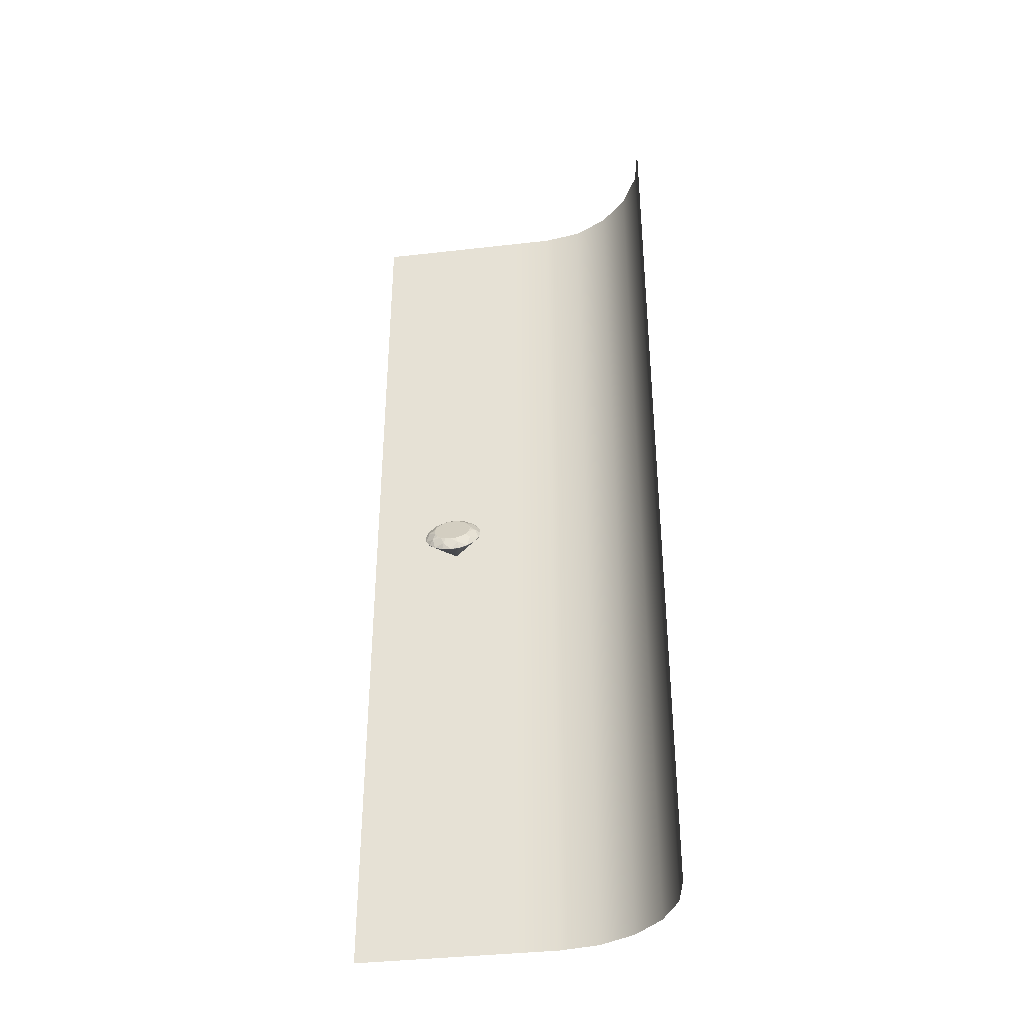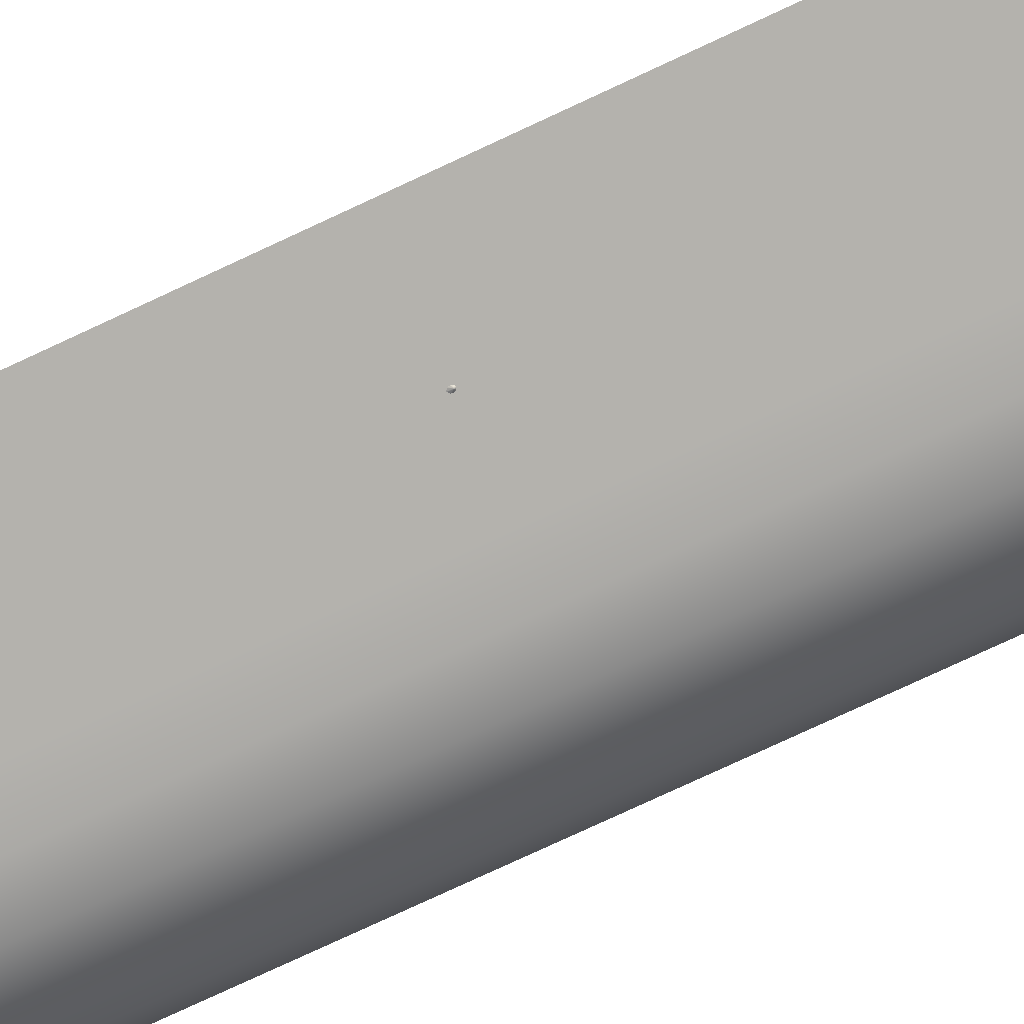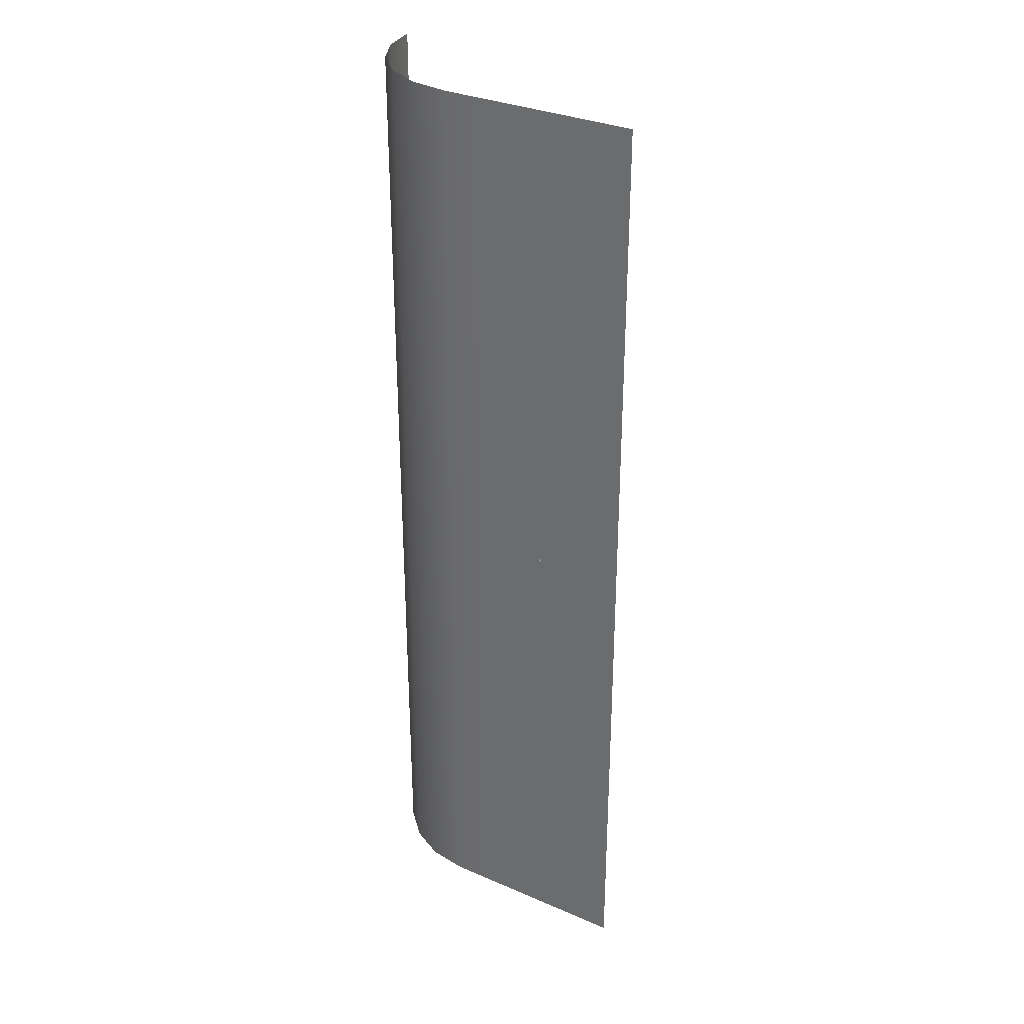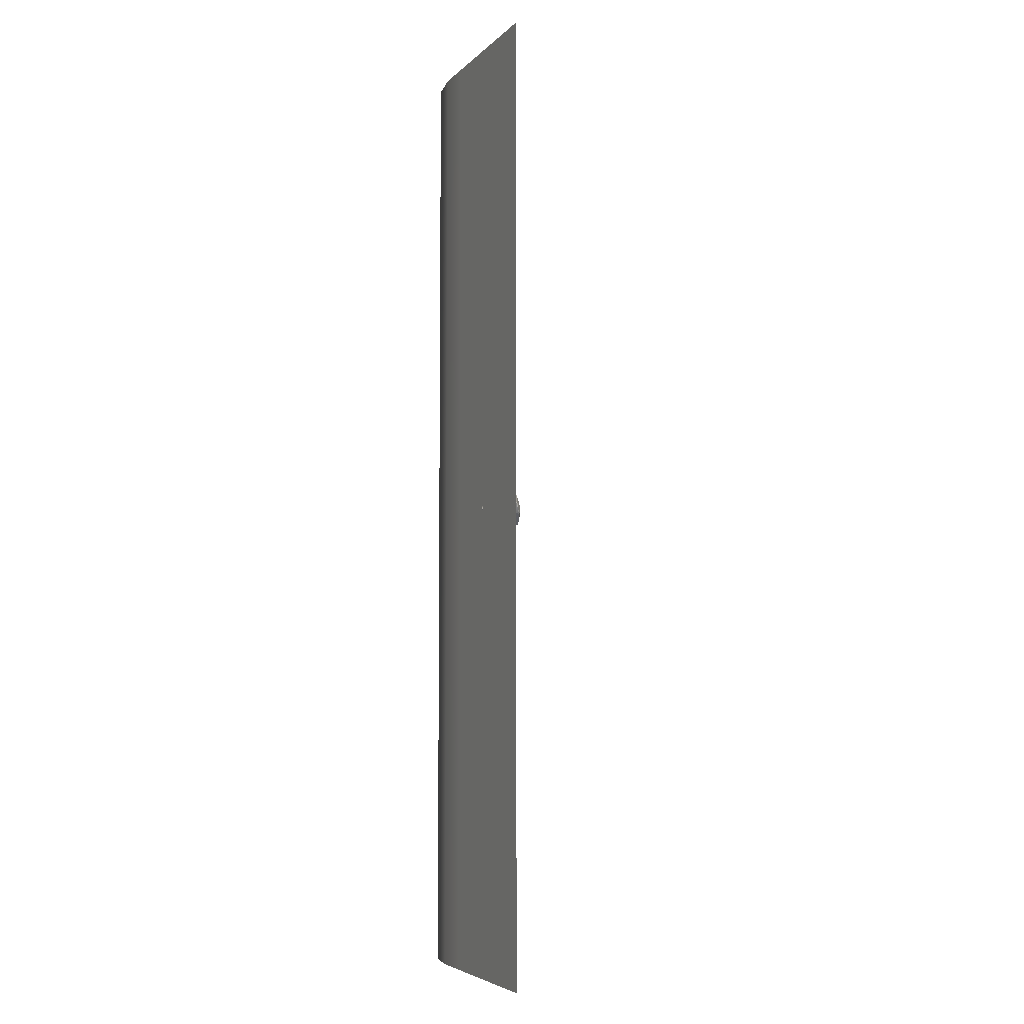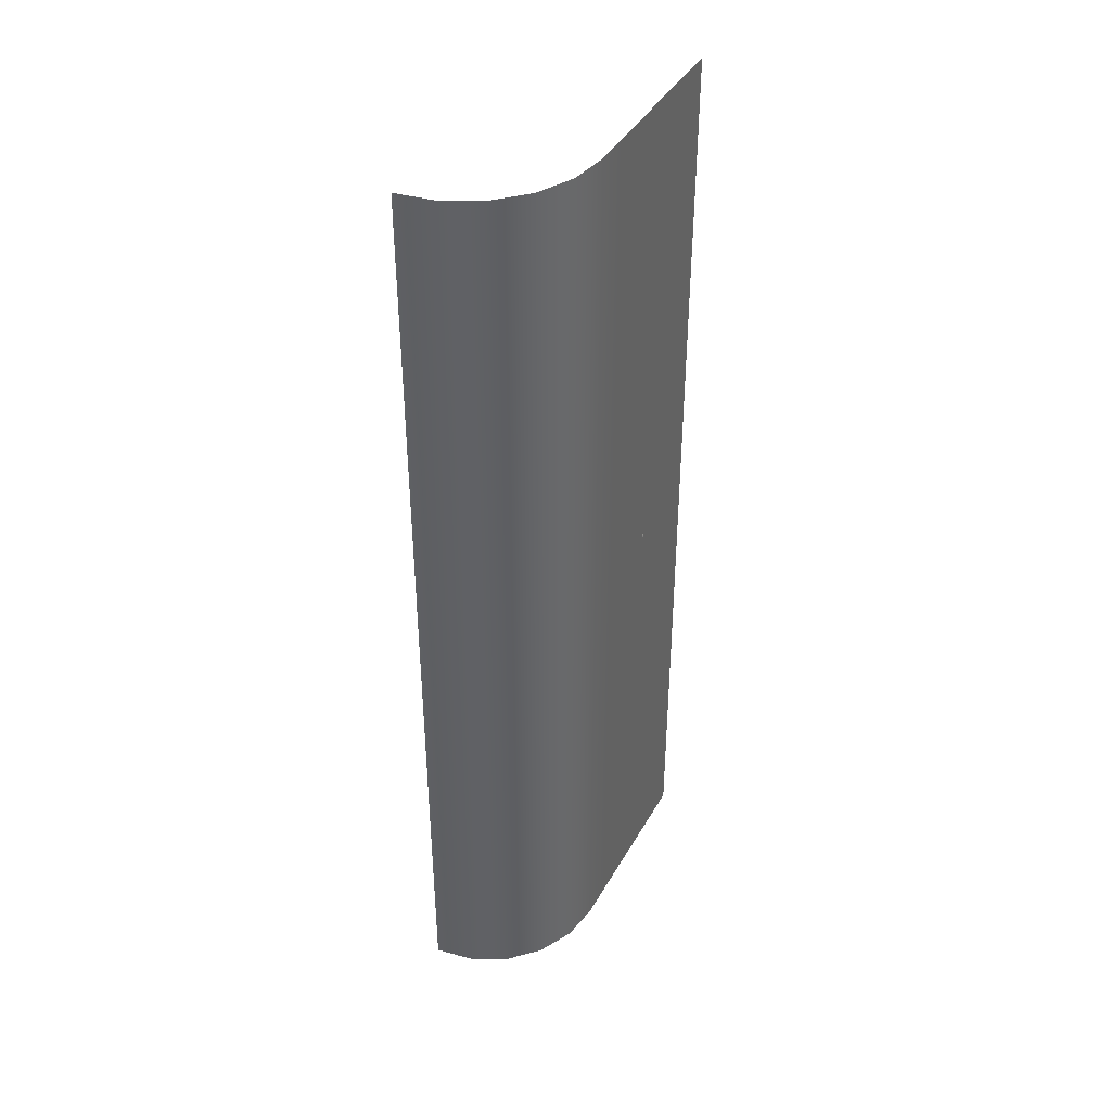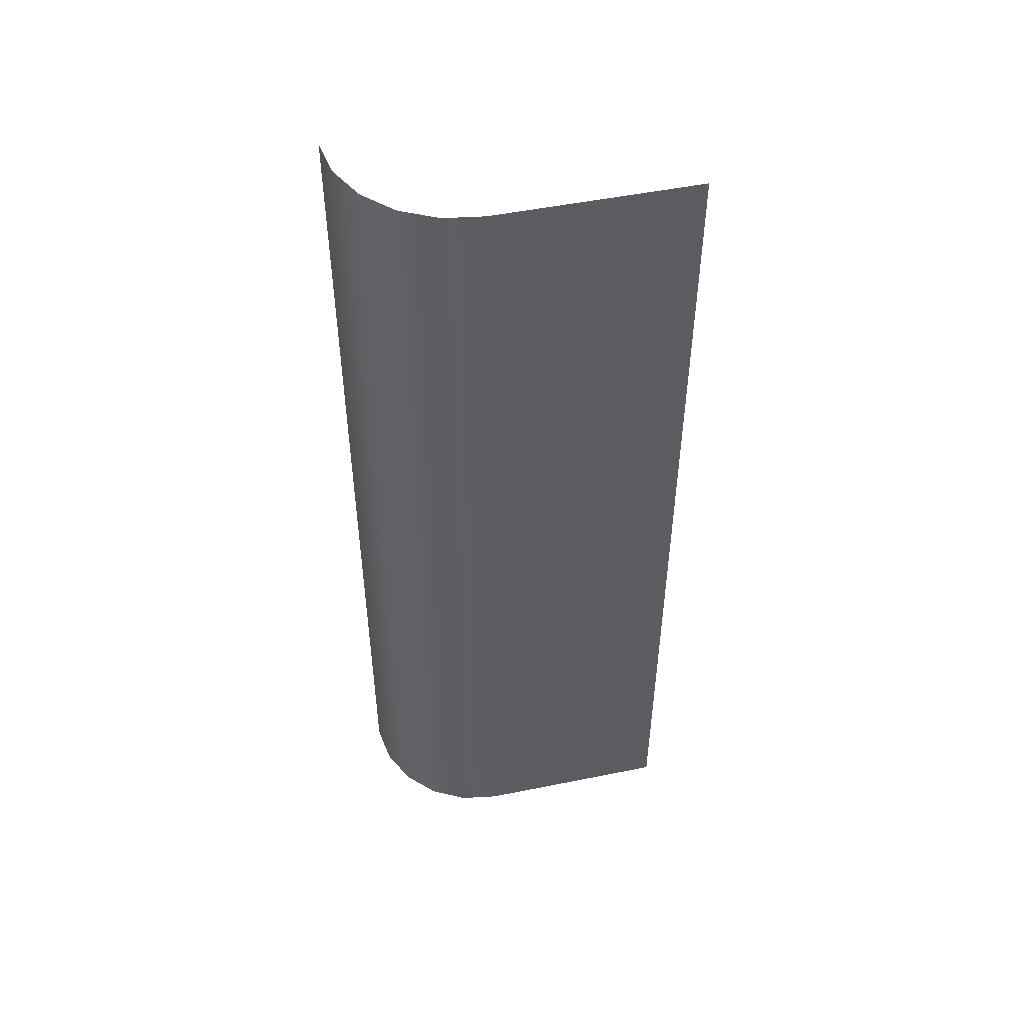
<metadata>
{"format":"obj","ext":"obj","renderer":"f3d","projection":"perspective","resolution":1024,"background":"white","views":[{"elev":-38.1,"azim":-171.7,"up":"+Z"},{"elev":-79.5,"azim":114.8,"up":"+Y"},{"elev":31.9,"azim":31.2,"up":"+Z"},{"elev":-5.3,"azim":67.5,"up":"+Z"},{"elev":41.0,"azim":-62.8,"up":"+Z"},{"elev":50.6,"azim":-12.5,"up":"+Z"}]}
</metadata>
<code>
g default
v 2.912 -0.04161 -0.1742
v 2.241 1.092 -0.2078
v 2.656 1.214 -0.4836
v 3.169 1.214 -0.4836
v 3.583 1.092 -0.2078
v 3.742 0.8956 0.2385
v 3.583 0.699 0.6848
v 3.169 0.5775 0.9606
v 2.656 0.5775 0.9606
v 2.241 0.699 0.6848
v 2.083 0.8956 0.2385
v 2.31 1.048 0.09196
v 2.4 1.12 -0.06962
v 2.54 1.176 -0.1979
v 2.716 1.212 -0.2802
v 2.912 1.225 -0.3086
v 3.108 1.212 -0.2802
v 3.284 1.176 -0.1979
v 3.425 1.12 -0.06962
v 3.515 1.048 0.09196
v 3.546 0.9695 0.2711
v 3.515 0.8907 0.4502
v 3.425 0.8195 0.6118
v 3.284 0.763 0.74
v 3.108 0.7268 0.8223
v 2.912 0.7143 0.8507
v 2.716 0.7268 0.8223
v 2.54 0.763 0.74
v 2.4 0.8195 0.6118
v 2.31 0.8907 0.4502
v 2.279 0.9695 0.2711
v 1.969 0.8804 -0.103
v 1.97 0.8661 -0.1092
v 2.11 0.9918 -0.3559
v 2.11 0.9775 -0.362
v 2.329 1.08 -0.5566
v 2.33 1.066 -0.5627
v 2.606 1.137 -0.6855
v 2.606 1.123 -0.6916
v 2.912 1.157 -0.7299
v 2.912 1.142 -0.7359
v 3.219 1.137 -0.6855
v 3.218 1.123 -0.6916
v 3.495 1.08 -0.5566
v 3.495 1.066 -0.5627
v 3.714 0.9918 -0.3559
v 3.714 0.9775 -0.362
v 3.855 0.8804 -0.103
v 3.855 0.8661 -0.1092
v 3.904 0.7569 0.1774
v 3.903 0.7426 0.1712
v 3.855 0.6334 0.4578
v 3.855 0.6192 0.4515
v 3.714 0.522 0.7108
v 3.714 0.5078 0.7043
v 3.495 0.4336 0.9115
v 3.495 0.4195 0.905
v 3.219 0.3769 1.04
v 3.218 0.3627 1.034
v 2.912 0.3573 1.085
v 2.912 0.3432 1.078
v 2.606 0.3769 1.04
v 2.606 0.3627 1.034
v 2.329 0.4336 0.9115
v 2.33 0.4195 0.905
v 2.11 0.522 0.7108
v 2.11 0.5078 0.7043
v 1.969 0.6334 0.4578
v 1.97 0.6192 0.4515
v 1.921 0.7569 0.1774
v 1.921 0.7426 0.1712
v 2.441 0.4122 -0.1417
v 2.621 0.5121 -0.3685
v 2.912 0.5503 -0.4551
v 3.203 0.5121 -0.3685
v 3.384 0.4122 -0.1417
v 3.384 0.2888 0.1386
v 3.203 0.1889 0.3654
v 2.912 0.1508 0.452
v 2.621 0.1889 0.3654
v 2.441 0.2888 0.1386
v 2.936 -0.01892 -0.1726
v 2.927 -0.01392 -0.1839
v 2.912 -0.01202 -0.1883
v 2.898 -0.01392 -0.1839
v 2.889 -0.01892 -0.1726
v 2.889 -0.02509 -0.1586
v 2.898 -0.03008 -0.1472
v 2.912 -0.03199 -0.1429
v 2.927 -0.03008 -0.1472
v 2.936 -0.02509 -0.1586
g diamond:pCone1
f 2 12 13
f 3 14 15
f 4 16 17
f 5 18 19
f 6 20 21
f 7 22 23
f 8 24 25
f 9 26 27
f 10 28 29
f 11 30 31
f 15 14 13 12 31 30 29 28 27 26 25 24 23 22 21 20 19 18 17 16
f 14 2 13
f 16 3 15
f 18 4 17
f 20 5 19
f 22 6 21
f 24 7 23
f 26 8 25
f 28 9 27
f 30 10 29
f 12 11 31
f 3 36 2 14
f 4 40 3 16
f 5 44 4 18
f 6 48 5 20
f 7 52 6 22
f 8 56 7 24
f 9 60 8 26
f 10 64 9 28
f 11 68 10 30
f 11 12 2 32
f 2 36 34
f 3 40 38
f 4 44 42
f 5 48 46
f 6 52 50
f 7 56 54
f 8 60 58
f 9 64 62
f 10 68 66
f 11 32 70
f 48 6 50
f 44 5 46
f 40 4 42
f 36 3 38
f 32 2 34
f 68 11 70
f 64 10 66
f 60 9 62
f 56 8 58
f 52 7 54
f 35 72 33
f 73 35 37
f 39 73 37
f 74 39 41
f 43 74 41
f 75 43 45
f 47 75 45
f 76 47 49
f 51 76 49
f 77 51 53
f 55 77 53
f 78 55 57
f 59 78 57
f 79 59 61
f 63 79 61
f 80 63 65
f 67 80 65
f 81 67 69
f 71 81 69
f 72 71 33
f 33 32 34 35
f 32 33 71 70
f 35 34 36 37
f 37 36 38 39
f 39 38 40 41
f 41 40 42 43
f 43 42 44 45
f 45 44 46 47
f 47 46 48 49
f 49 48 50 51
f 51 50 52 53
f 53 52 54 55
f 55 54 56 57
f 57 56 58 59
f 59 58 60 61
f 61 60 62 63
f 63 62 64 65
f 65 64 66 67
f 67 66 68 69
f 69 68 70 71
f 75 47 76 82 83
f 74 43 75 83 84
f 73 39 74 84 85
f 72 35 73 85 86
f 81 71 72 86 87
f 80 67 81 87 88
f 79 63 80 88 89
f 78 59 79 89 90
f 77 55 78 90 91
f 76 51 77 91 82
f 83 82 1
f 84 83 1
f 85 84 1
f 86 85 1
f 87 86 1
f 88 87 1
f 89 88 1
f 90 89 1
f 91 90 1
f 82 91 1
g default
v -4.669 4.092 15.66
v -4.469 2.828 15.66
v -3.888 1.687 15.66
v -2.982 0.7816 15.66
v -1.841 0.2003 15.66
v -0.5767 -0 15.66
v 0.709 -0 15.66
v 1.995 -0 15.66
v 3.28 -0 15.66
v 4.566 -0 15.66
v 5.852 -0 15.66
v -4.669 4.092 12.52
v -4.469 2.828 12.52
v -3.888 1.687 12.52
v -2.982 0.7816 12.52
v -1.841 0.2003 12.52
v -0.5767 -0 12.52
v 0.709 -0 12.52
v 1.995 -0 12.52
v 3.28 -0 12.52
v 4.566 -0 12.52
v 5.852 -0 12.52
v -4.669 4.092 9.394
v -4.469 2.828 9.394
v -3.888 1.687 9.394
v -2.982 0.7816 9.394
v -1.841 0.2003 9.394
v -0.5767 -0 9.394
v 0.709 -0 9.394
v 1.995 -0 9.394
v 3.28 -0 9.394
v 4.566 -0 9.394
v 5.852 -0 9.394
v -4.669 4.092 6.262
v -4.469 2.828 6.262
v -3.888 1.687 6.262
v -2.982 0.7816 6.262
v -1.841 0.2003 6.262
v -0.5767 -0 6.262
v 0.709 -0 6.262
v 1.995 -0 6.262
v 3.28 -0 6.262
v 4.566 -0 6.262
v 5.852 -0 6.262
v -4.669 4.092 3.131
v -4.469 2.828 3.131
v -3.888 1.687 3.131
v -2.982 0.7816 3.131
v -1.841 0.2003 3.131
v -0.5767 0 3.131
v 0.709 -0 3.131
v 1.995 -0 3.131
v 3.28 -0 3.131
v 4.566 -0 3.131
v 5.852 -0 3.131
v -4.669 4.092 0
v -4.469 2.828 0
v -3.888 1.687 0
v -2.982 0.7816 0
v -1.841 0.2003 0
v -0.5767 0 0
v 0.709 -0 0
v 1.995 -0 0
v 3.28 0 0
v 4.566 0 0
v 5.852 -0 0
v -4.669 4.092 -3.131
v -4.469 2.828 -3.131
v -3.888 1.687 -3.131
v -2.982 0.7816 -3.131
v -1.841 0.2003 -3.131
v -0.5767 0 -3.131
v 0.709 0 -3.131
v 1.995 0 -3.131
v 3.28 0 -3.131
v 4.566 0 -3.131
v 5.852 -0 -3.131
v -4.669 4.092 -6.262
v -4.469 2.828 -6.262
v -3.888 1.687 -6.262
v -2.982 0.7816 -6.262
v -1.841 0.2003 -6.262
v -0.5767 0 -6.262
v 0.709 0 -6.262
v 1.995 0 -6.262
v 3.28 0 -6.262
v 4.566 0 -6.262
v 5.852 0 -6.262
v -4.669 4.092 -9.394
v -4.469 2.828 -9.394
v -3.888 1.687 -9.394
v -2.982 0.7816 -9.394
v -1.841 0.2003 -9.394
v -0.5767 0 -9.394
v 0.709 0 -9.394
v 1.995 0 -9.394
v 3.28 0 -9.394
v 4.566 0 -9.394
v 5.852 0 -9.394
v -4.669 4.092 -12.52
v -4.469 2.828 -12.52
v -3.888 1.687 -12.52
v -2.982 0.7816 -12.52
v -1.841 0.2003 -12.52
v -0.5767 0 -12.52
v 0.709 0 -12.52
v 1.995 0 -12.52
v 3.28 0 -12.52
v 4.566 0 -12.52
v 5.852 0 -12.52
v -4.669 4.092 -15.66
v -4.469 2.828 -15.66
v -3.888 1.687 -15.66
v -2.982 0.7816 -15.66
v -1.841 0.2003 -15.66
v -0.5767 0 -15.66
v 0.709 0 -15.66
v 1.995 0 -15.66
v 3.28 0 -15.66
v 4.566 0 -15.66
v 5.852 0 -15.66
g diamond:pPlane1
f 92 93 104 103
f 93 94 105 104
f 94 95 106 105
f 95 96 107 106
f 96 97 108 107
f 97 98 109 108
f 98 99 110 109
f 99 100 111 110
f 100 101 112 111
f 101 102 113 112
f 103 104 115 114
f 104 105 116 115
f 105 106 117 116
f 106 107 118 117
f 107 108 119 118
f 108 109 120 119
f 109 110 121 120
f 110 111 122 121
f 111 112 123 122
f 112 113 124 123
f 114 115 126 125
f 115 116 127 126
f 116 117 128 127
f 117 118 129 128
f 118 119 130 129
f 119 120 131 130
f 120 121 132 131
f 121 122 133 132
f 122 123 134 133
f 123 124 135 134
f 125 126 137 136
f 126 127 138 137
f 127 128 139 138
f 128 129 140 139
f 129 130 141 140
f 130 131 142 141
f 131 132 143 142
f 132 133 144 143
f 133 134 145 144
f 134 135 146 145
f 136 137 148 147
f 137 138 149 148
f 138 139 150 149
f 139 140 151 150
f 140 141 152 151
f 141 142 153 152
f 142 143 154 153
f 143 144 155 154
f 144 145 156 155
f 145 146 157 156
f 147 148 159 158
f 148 149 160 159
f 149 150 161 160
f 150 151 162 161
f 151 152 163 162
f 152 153 164 163
f 153 154 165 164
f 154 155 166 165
f 155 156 167 166
f 156 157 168 167
f 158 159 170 169
f 159 160 171 170
f 160 161 172 171
f 161 162 173 172
f 162 163 174 173
f 163 164 175 174
f 164 165 176 175
f 165 166 177 176
f 166 167 178 177
f 167 168 179 178
f 169 170 181 180
f 170 171 182 181
f 171 172 183 182
f 172 173 184 183
f 173 174 185 184
f 174 175 186 185
f 175 176 187 186
f 176 177 188 187
f 177 178 189 188
f 178 179 190 189
f 180 181 192 191
f 181 182 193 192
f 182 183 194 193
f 183 184 195 194
f 184 185 196 195
f 185 186 197 196
f 186 187 198 197
f 187 188 199 198
f 188 189 200 199
f 189 190 201 200
f 191 192 203 202
f 192 193 204 203
f 193 194 205 204
f 194 195 206 205
f 195 196 207 206
f 196 197 208 207
f 197 198 209 208
f 198 199 210 209
f 199 200 211 210
f 200 201 212 211

</code>
